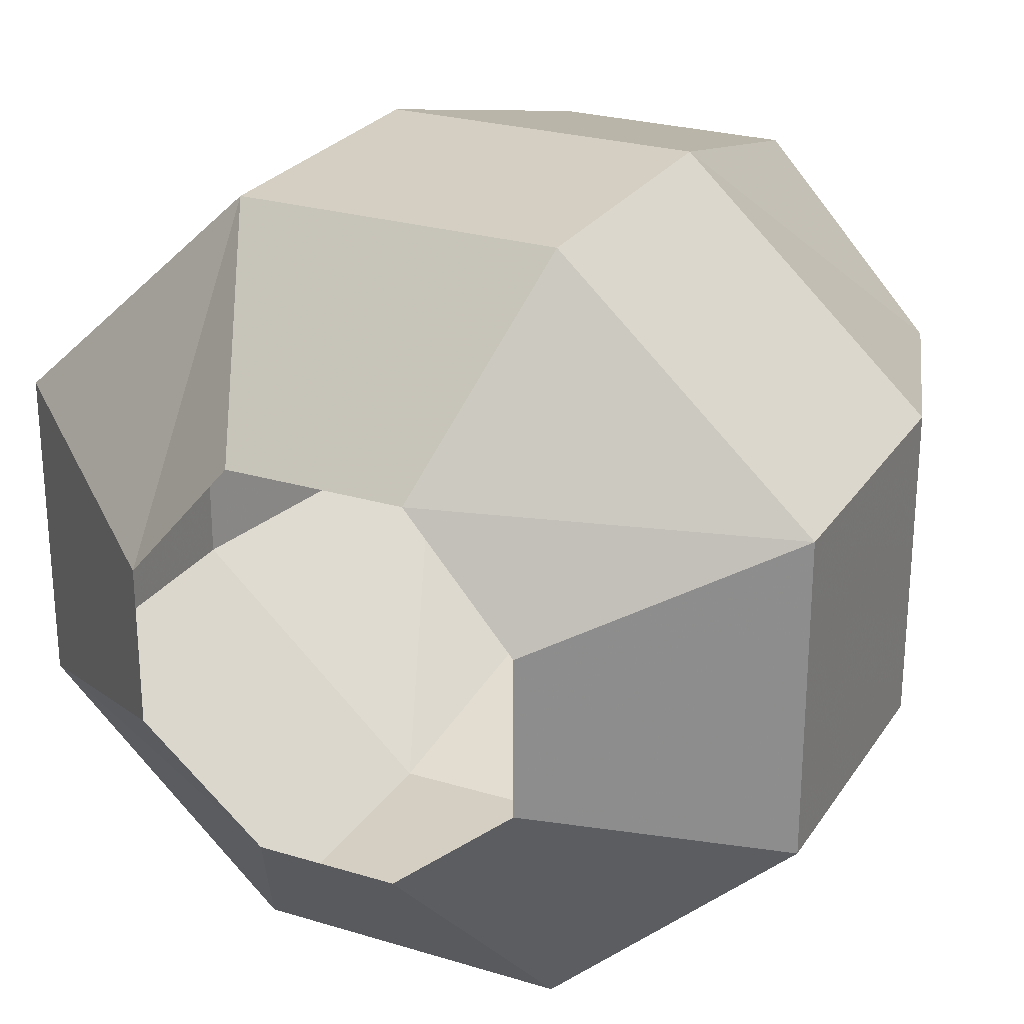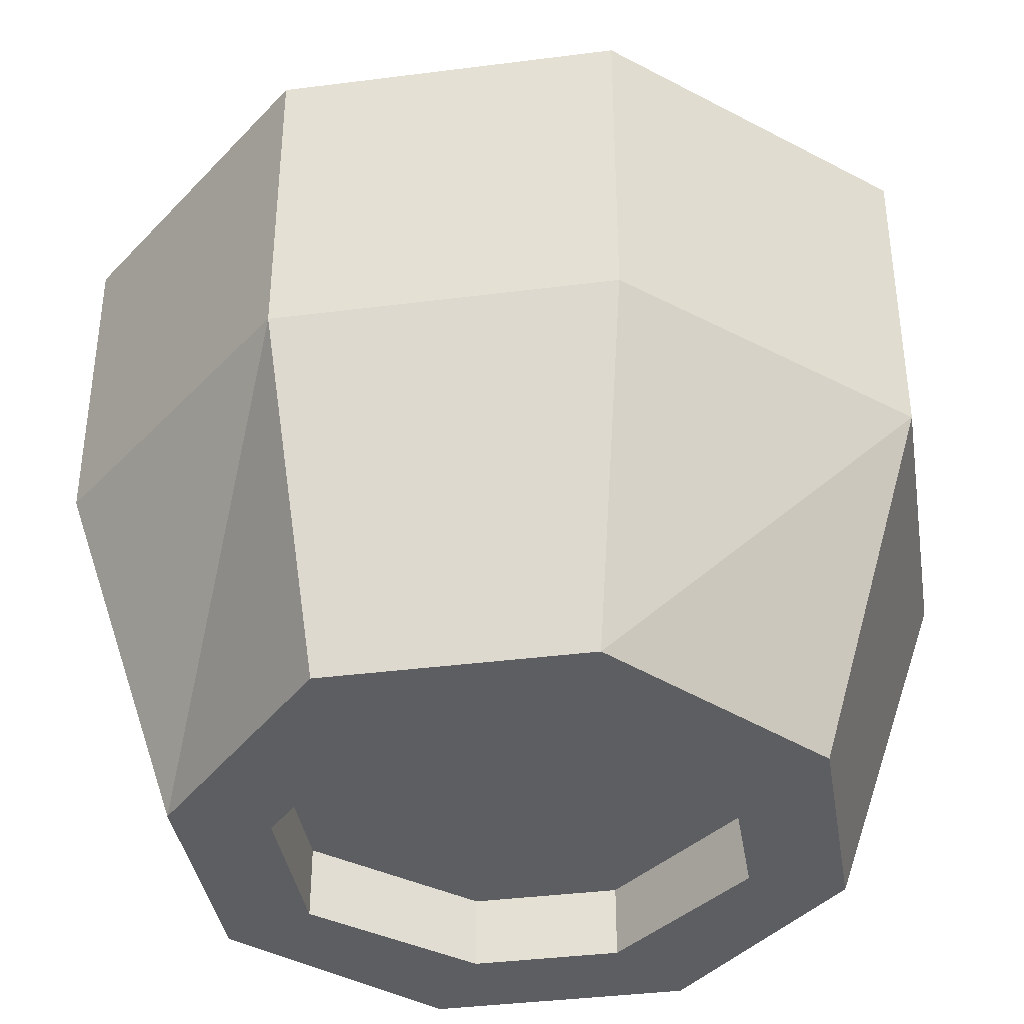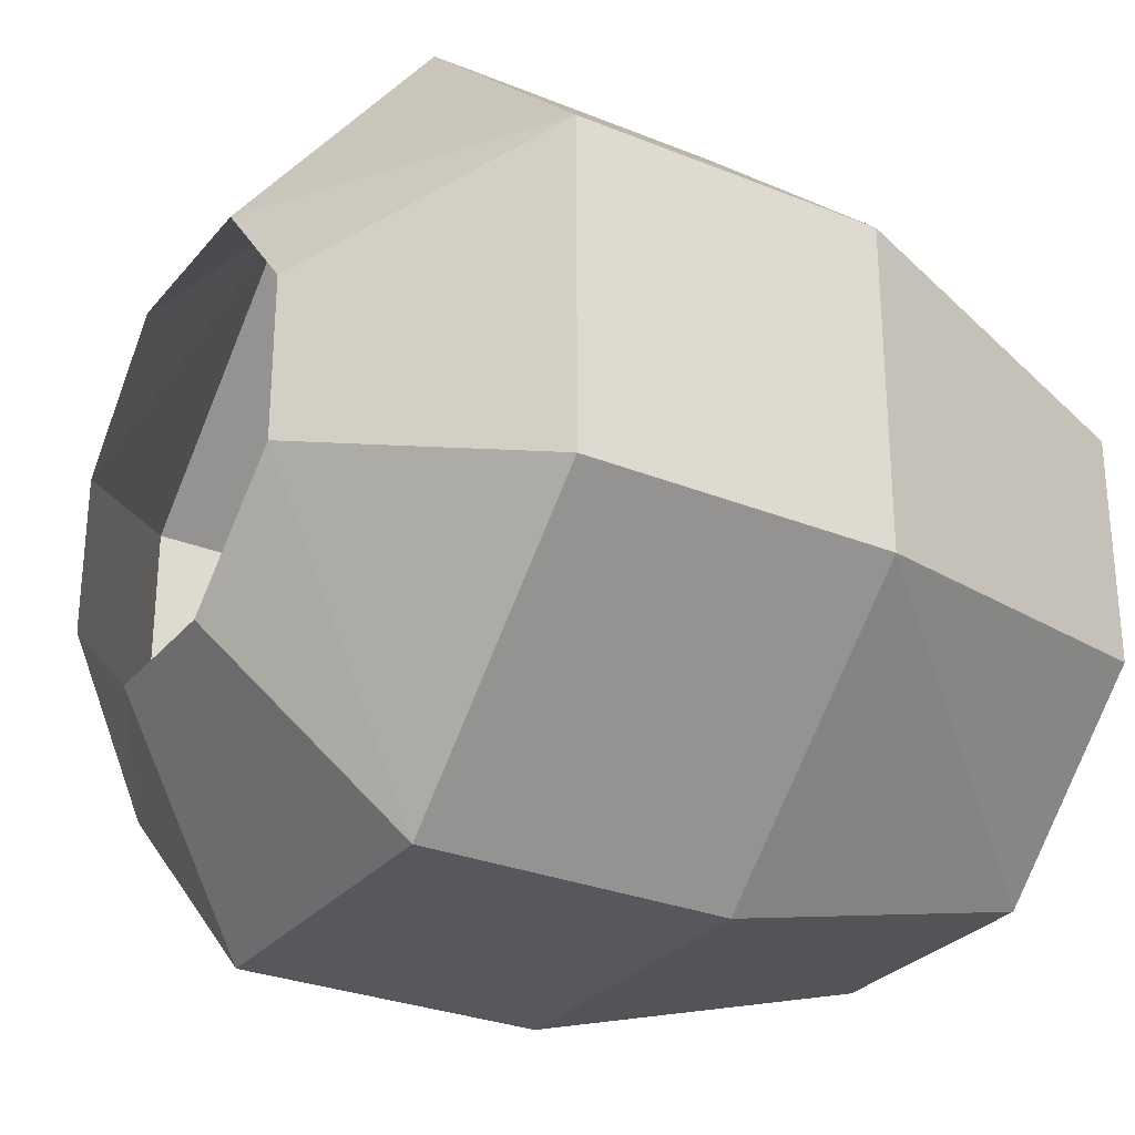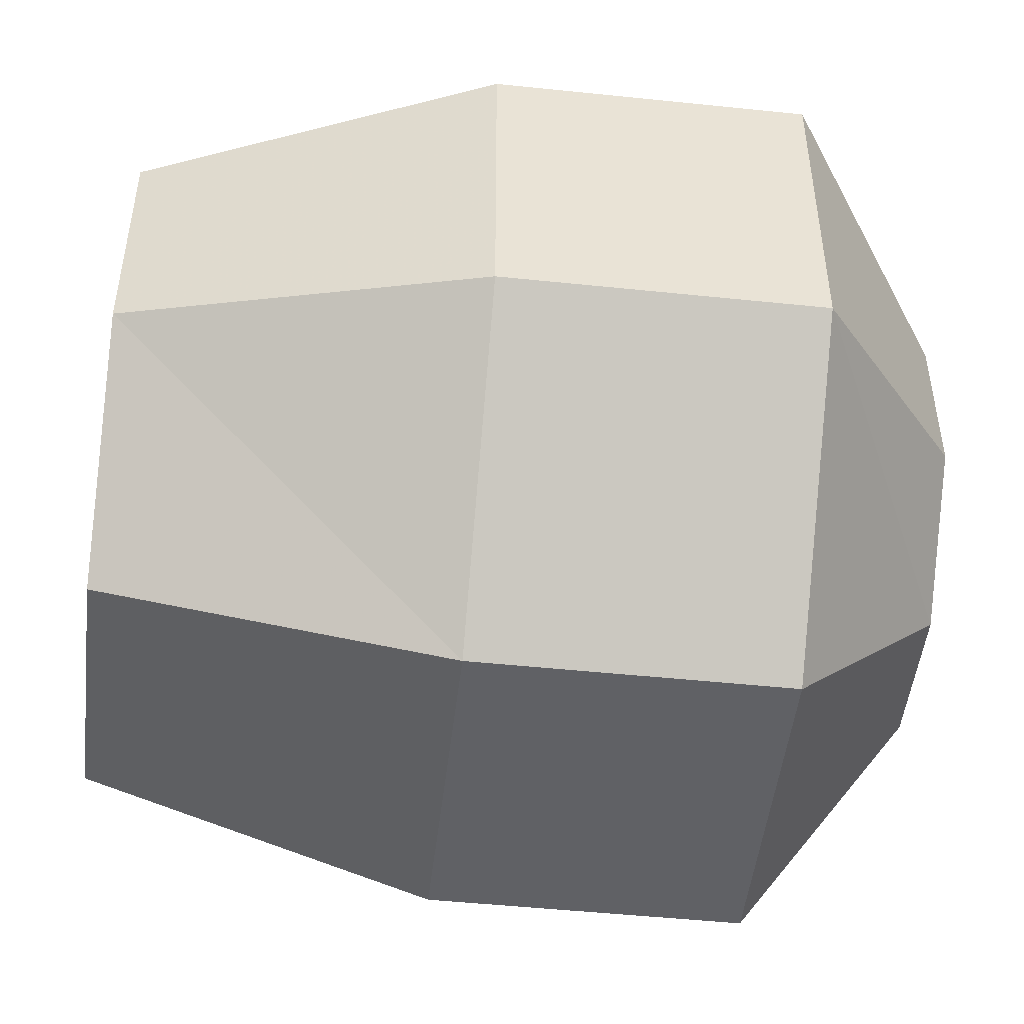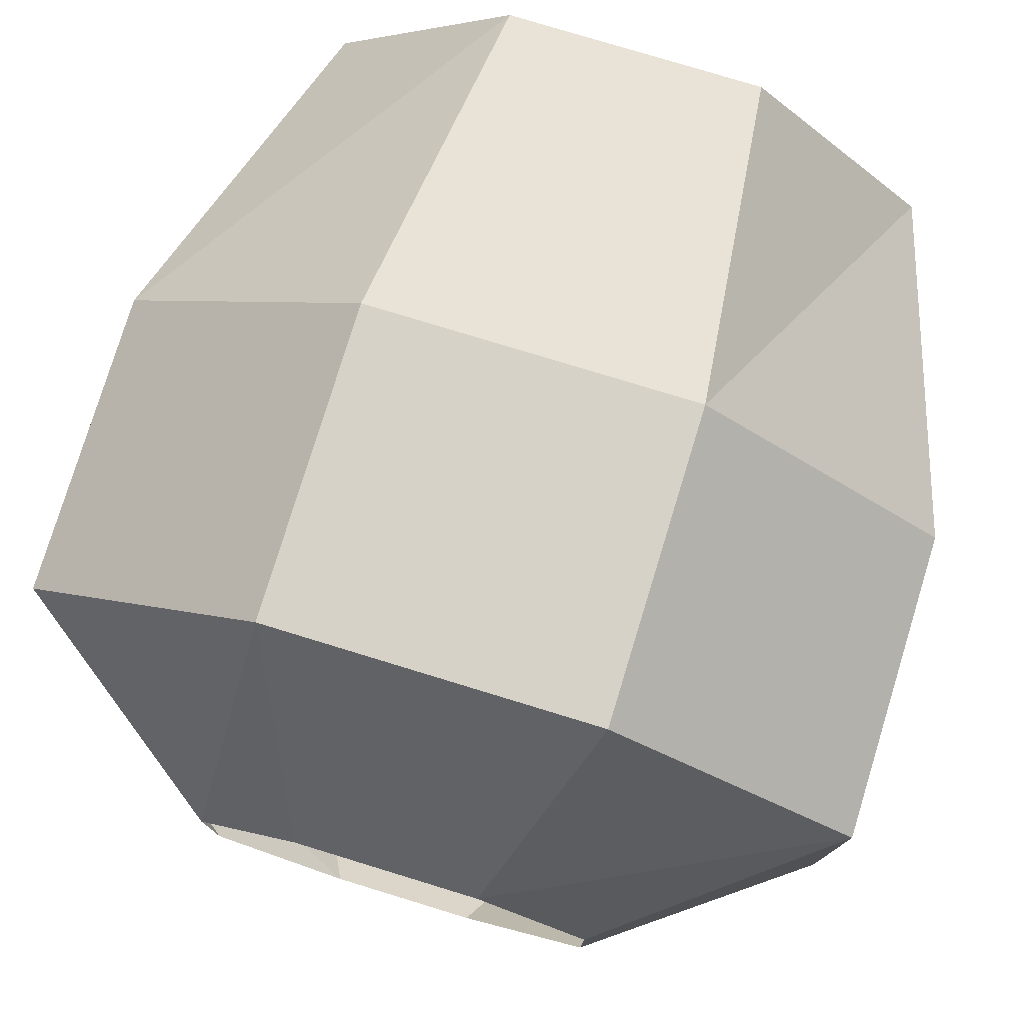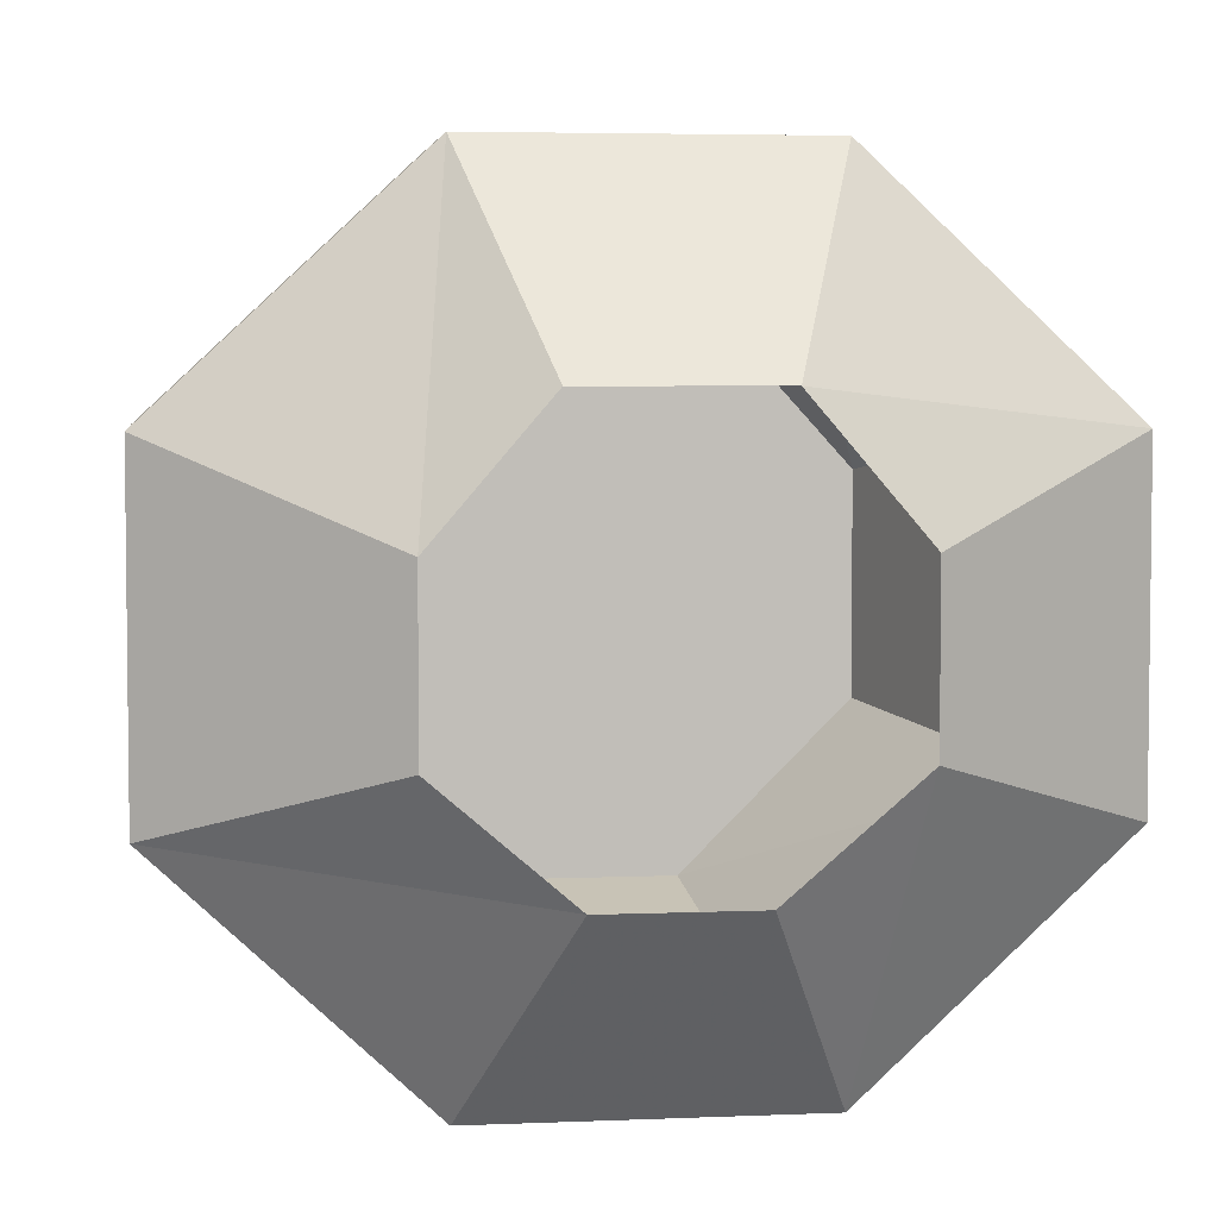
<metadata>
{"format":"obj","ext":"obj","renderer":"f3d","projection":"perspective","resolution":1024,"background":"white","views":[{"elev":25.6,"azim":-154.1,"up":"+Z"},{"elev":-38.3,"azim":9.2,"up":"+Y"},{"elev":-28.7,"azim":-121.3,"up":"+Z"},{"elev":-49.1,"azim":83.4,"up":"+Z"},{"elev":77.8,"azim":-163.0,"up":"+Z"},{"elev":4.5,"azim":172.2,"up":"+Z"}]}
</metadata>
<code>
v -0.03906 0.007812 0.08594
v -0.08594 0.007812 0.03125
v -0.1797 -0.0625 0.07031
v -0.07031 -0.0625 0.1719
v 0.03906 0.007812 0.08594
v 0.07031 -0.0625 0.1719
v 0.08594 0.007812 0.03125
v 0.1797 -0.0625 0.07031
v 0.08594 0.007812 -0.03906
v 0.1797 -0.0625 -0.07031
v 0.03125 0.007812 -0.08594
v 0.07031 -0.0625 -0.1719
v -0.03125 0.007812 -0.08594
v -0.07031 -0.0625 -0.1719
v -0.08594 0.007812 -0.03906
v -0.1797 -0.0625 -0.07031
v -0.1797 -0.1094 -0.07031
v -0.1797 -0.1094 0.07031
v -0.07031 -0.1094 0.1719
v 0.07031 -0.1094 0.1719
v 0.1797 -0.1094 0.07031
v 0.1797 -0.1094 -0.07031
v 0.07031 -0.1094 -0.1719
v -0.07031 -0.1094 -0.1719
v -0.07031 -0.1953 -0.1719
v -0.1797 -0.1953 -0.07031
v -0.1797 -0.1953 0.07031
v -0.07031 -0.1953 0.1719
v 0.07031 -0.1953 0.1719
v 0.1797 -0.1953 0.07031
v 0.1797 -0.1953 -0.07031
v 0.07031 -0.1953 -0.1719
v 0.05469 -0.3438 -0.1328
v -0.05469 -0.3438 -0.1328
v -0.1328 -0.3438 -0.05469
v -0.1328 -0.3438 0.04688
v -0.05469 -0.3438 0.1328
v 0.05469 -0.3438 0.1328
v 0.1328 -0.3438 0.04688
v 0.1328 -0.3438 -0.05469
v 0.09375 -0.3438 -0.03906
v 0.03125 -0.3438 -0.09375
v -0.03125 -0.3438 -0.09375
v -0.09375 -0.3438 -0.03906
v -0.09375 -0.3438 0.03125
v -0.03906 -0.3438 0.09375
v 0.03906 -0.3438 0.09375
v 0.09375 -0.3438 0.03125
v 0.09375 -0.3125 0.03125
v 0.09375 -0.3125 -0.03906
v 0.03125 -0.3125 -0.09375
v -0.03125 -0.3125 -0.09375
v -0.09375 -0.3125 -0.03906
v -0.09375 -0.3125 0.03125
v -0.03906 -0.3125 0.09375
v 0.03906 -0.3125 0.09375
v 0.03906 -0.3125 0.03125
v 0.04688 -0.3125 -0.01562
v 0.03125 -0.3125 -0.03906
v -0.01562 -0.3125 -0.04688
v -0.03906 -0.3125 -0.03125
v -0.04688 -0.3125 0.01562
v -0.03125 -0.3125 0.03906
v 0.01562 -0.3125 0.04688
v 0 -0.3125 0
f 1 2 3
f 1 3 4
f 1 4 5
f 5 4 6
f 5 6 7
f 7 6 8
f 7 8 9
f 9 8 10
f 9 10 11
f 11 10 12
f 11 12 13
f 13 12 14
f 13 14 15
f 15 14 16
f 15 16 2
f 2 16 3
f 3 16 17
f 3 17 18
f 3 18 4
f 4 18 19
f 4 19 6
f 6 19 20
f 6 20 8
f 8 20 21
f 8 21 10
f 10 21 22
f 10 22 12
f 12 22 23
f 12 23 14
f 14 23 24
f 14 24 16
f 16 24 17
f 17 24 25
f 17 25 26
f 17 26 18
f 18 26 27
f 18 27 19
f 19 27 28
f 19 28 20
f 20 28 29
f 20 29 21
f 21 29 30
f 21 30 22
f 22 30 31
f 22 31 23
f 23 31 32
f 23 32 24
f 24 32 25
f 25 32 33
f 25 33 34
f 25 34 26
f 26 34 35
f 26 35 27
f 27 35 36
f 27 36 28
f 28 36 37
f 28 37 29
f 29 37 38
f 29 38 30
f 30 38 39
f 30 39 31
f 31 39 40
f 31 40 32
f 32 40 33
f 33 40 41
f 33 41 42
f 33 42 43
f 33 43 34
f 34 43 35
f 35 43 44
f 35 44 36
f 36 44 45
f 36 45 37
f 37 45 46
f 37 46 38
f 38 46 47
f 38 47 48
f 38 48 39
f 39 48 40
f 40 48 41
f 41 48 49
f 41 49 50
f 41 50 42
f 42 50 51
f 42 51 43
f 43 51 52
f 43 52 44
f 44 52 53
f 44 53 45
f 45 53 54
f 45 54 46
f 46 54 55
f 46 55 47
f 47 55 56
f 47 56 48
f 48 56 49
f 49 56 57
f 49 57 58
f 50 59 51
f 51 59 60
f 52 61 53
f 53 61 62
f 54 63 55
f 55 63 64
f 57 65 58
f 59 65 60
f 61 65 62
f 63 65 64
f 49 58 50
f 50 58 59
f 51 60 52
f 52 60 61
f 53 62 54
f 54 62 63
f 55 64 56
f 56 64 57
f 57 64 65
f 58 65 59
f 60 65 61
f 62 65 63

</code>
